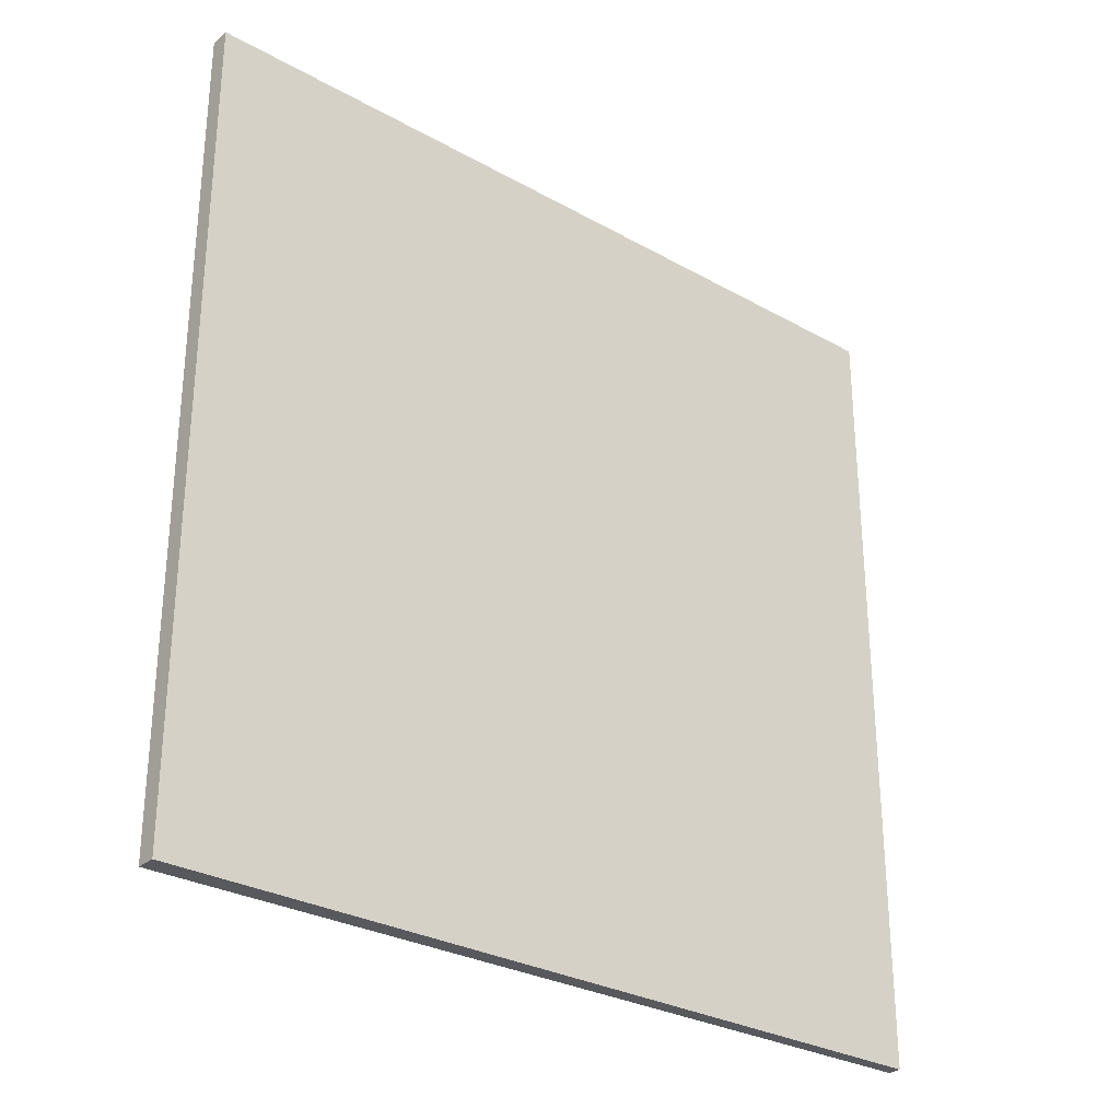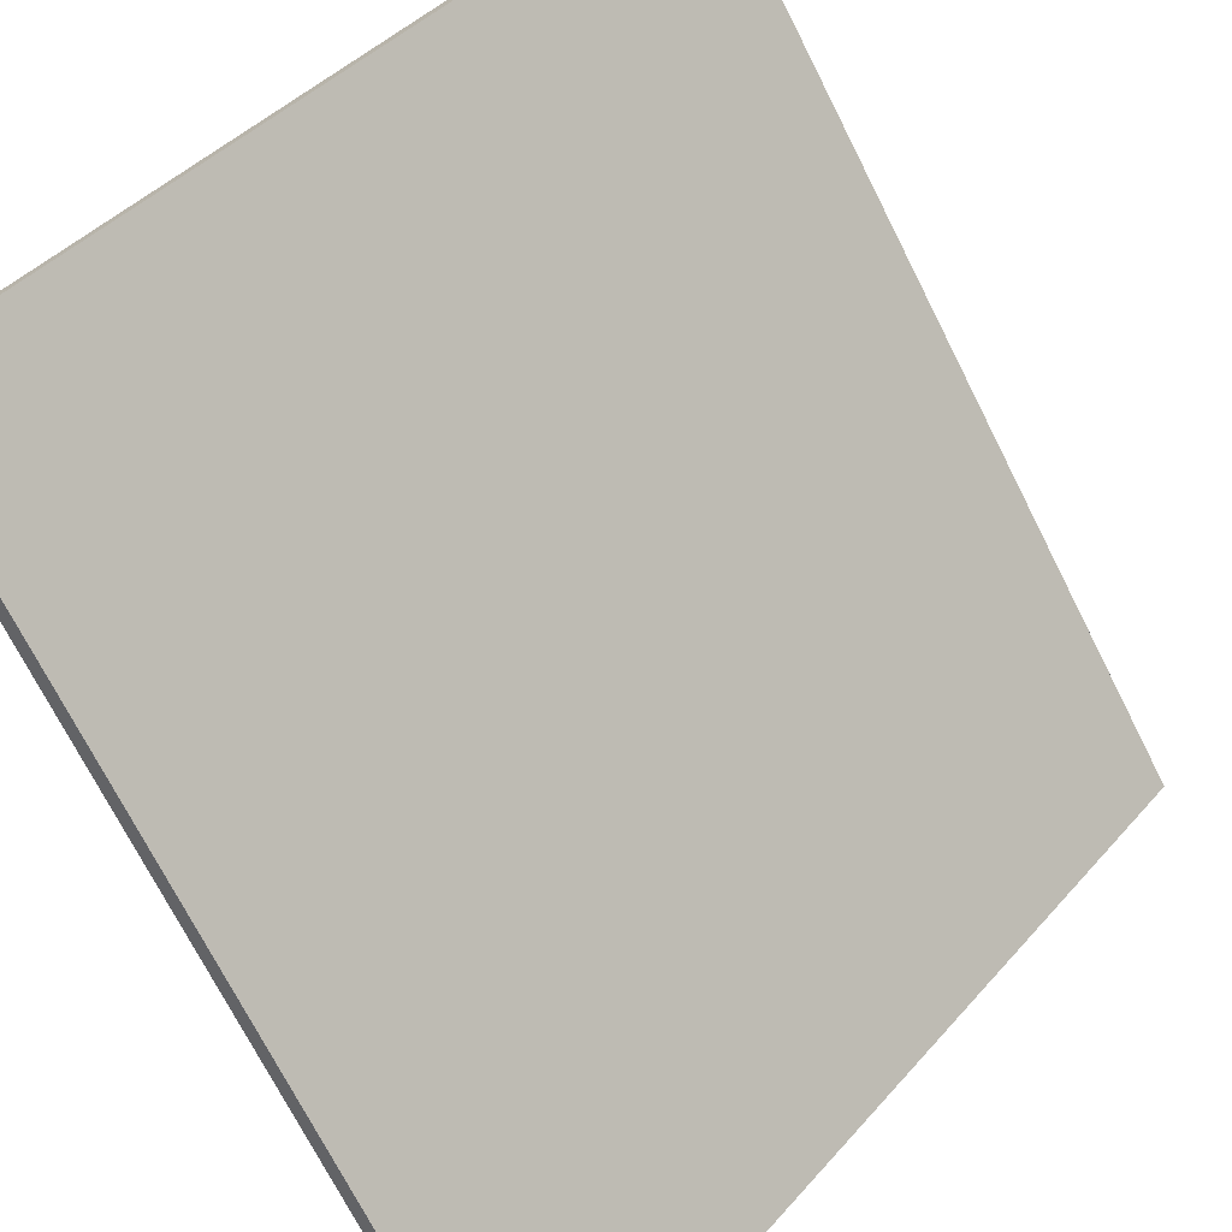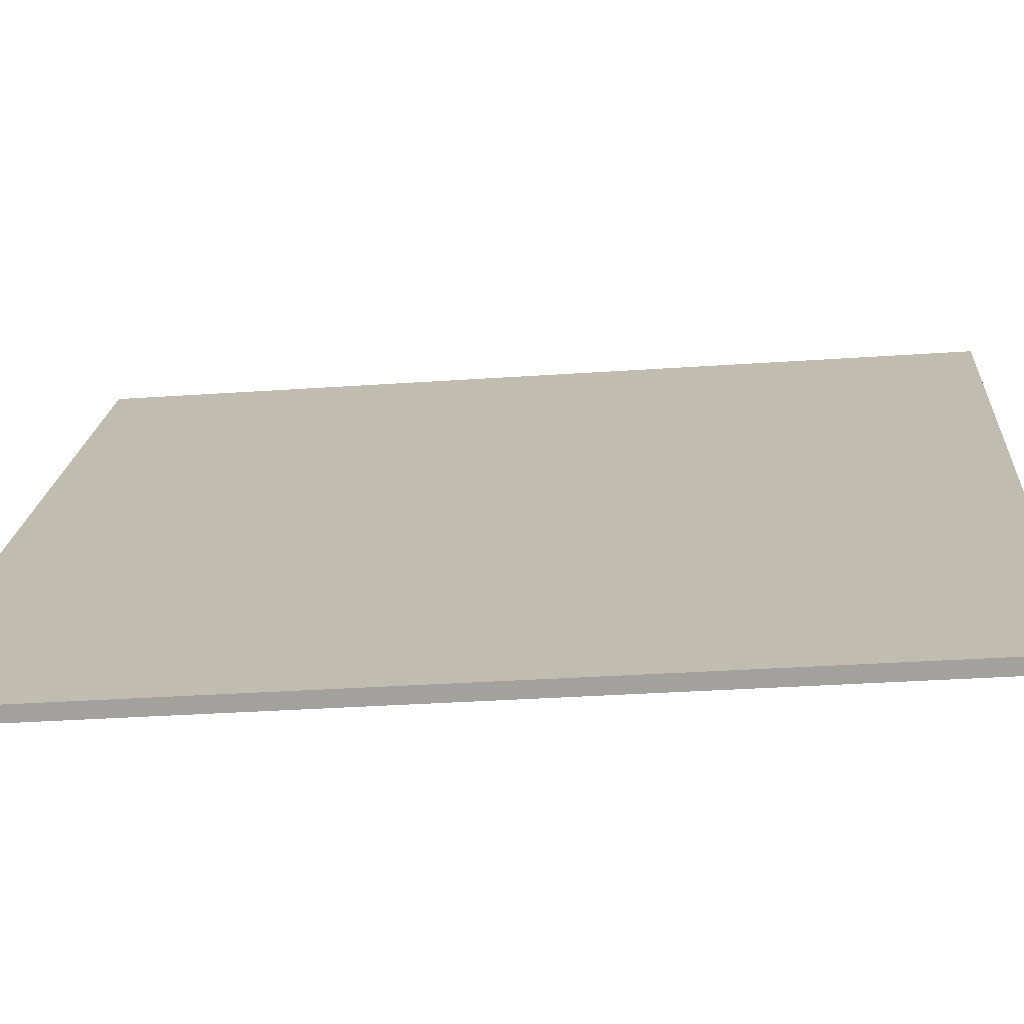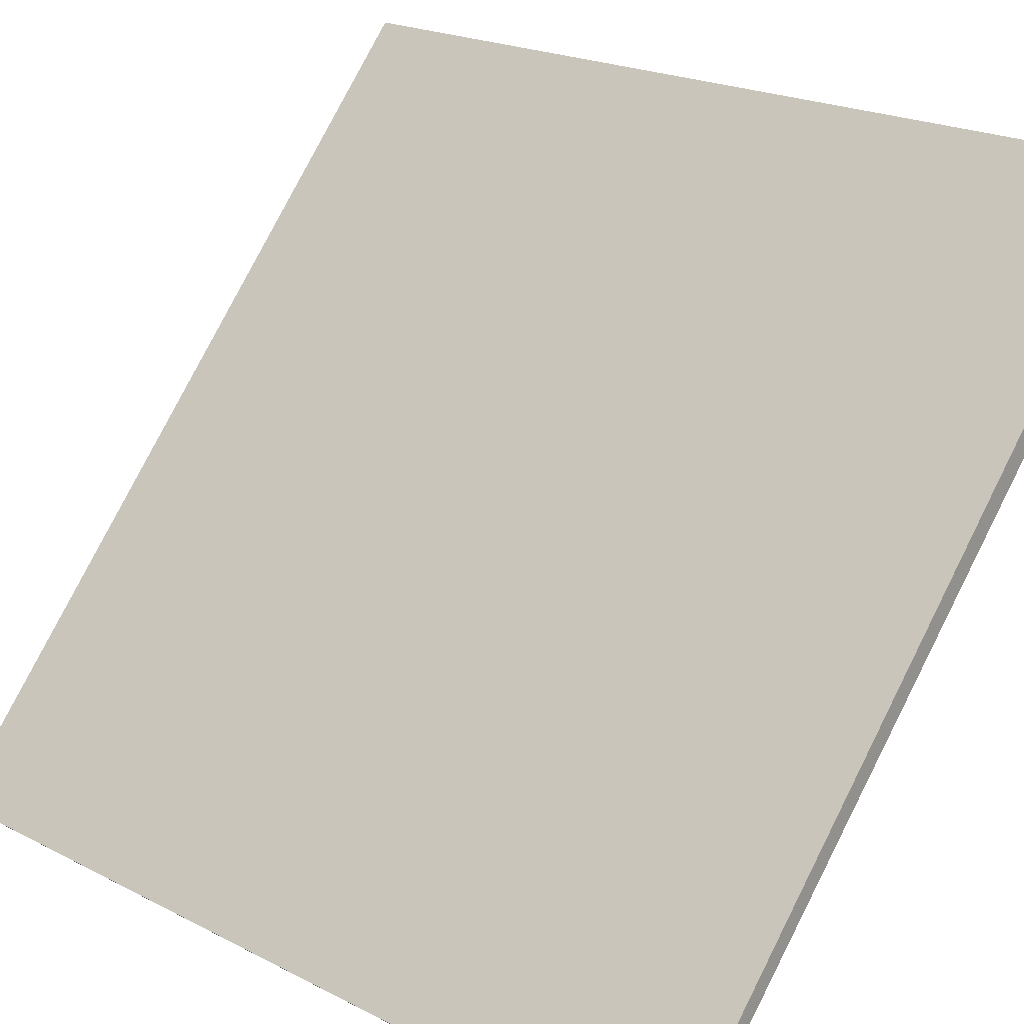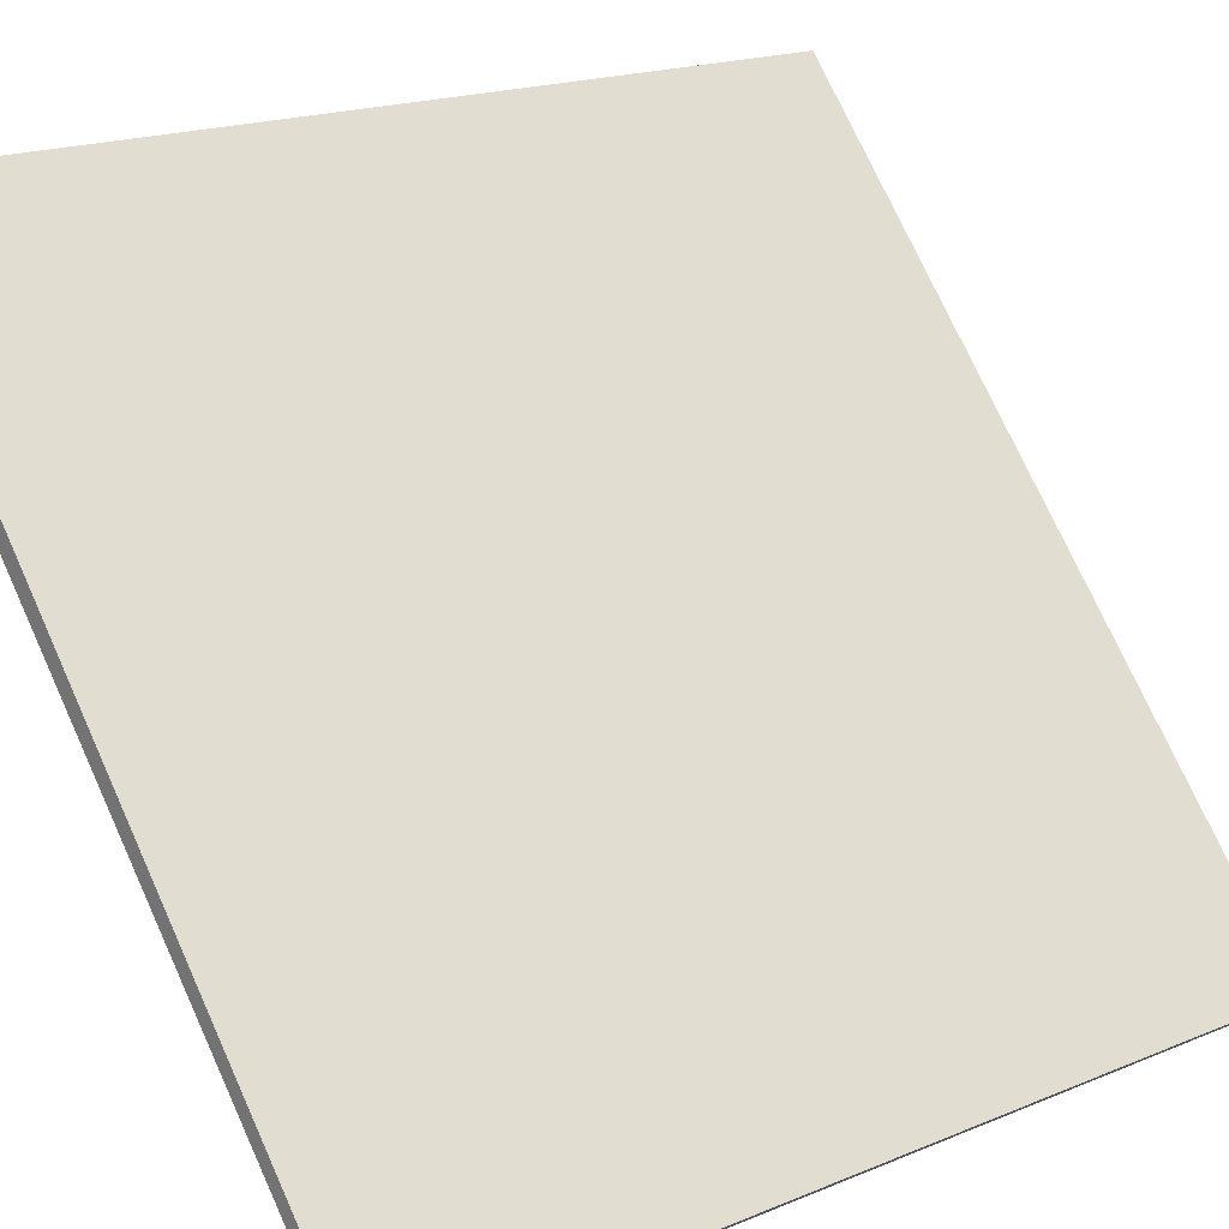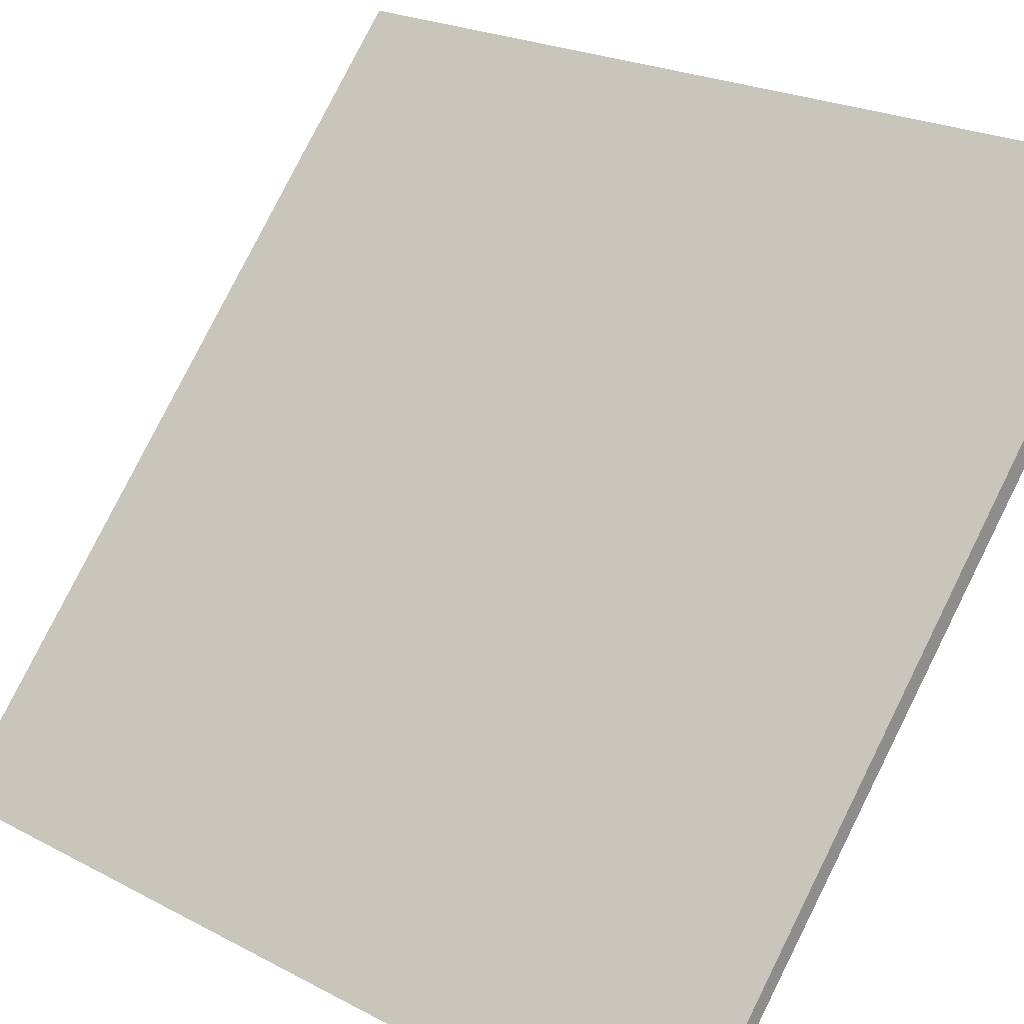
<metadata>
{"format":"obj","ext":"obj","renderer":"f3d","projection":"perspective","resolution":1024,"background":"white","views":[{"elev":-29.3,"azim":-88.0,"up":"+Z"},{"elev":-71.7,"azim":-153.2,"up":"+Y"},{"elev":-31.4,"azim":95.7,"up":"+Y"},{"elev":20.7,"azim":133.2,"up":"+Y"},{"elev":18.4,"azim":51.3,"up":"+Y"},{"elev":22.3,"azim":132.6,"up":"+Y"}]}
</metadata>
<code>
v -10.9 96.95 -3.584
v -10.9 96.95 3.584
v -10.81 97.03 -3.584
v -10.81 97.03 3.584
v -15.67 102.3 -3.584
v -15.67 102.3 3.584
v -15.54 102.4 -3.584
v -15.54 102.4 3.584
f 1 3 4
f 4 2 1
f 5 6 8
f 8 7 5
f 1 2 6
f 6 5 1
f 3 7 8
f 8 4 3
f 1 5 7
f 7 3 1
f 2 4 8
f 8 6 2

</code>
